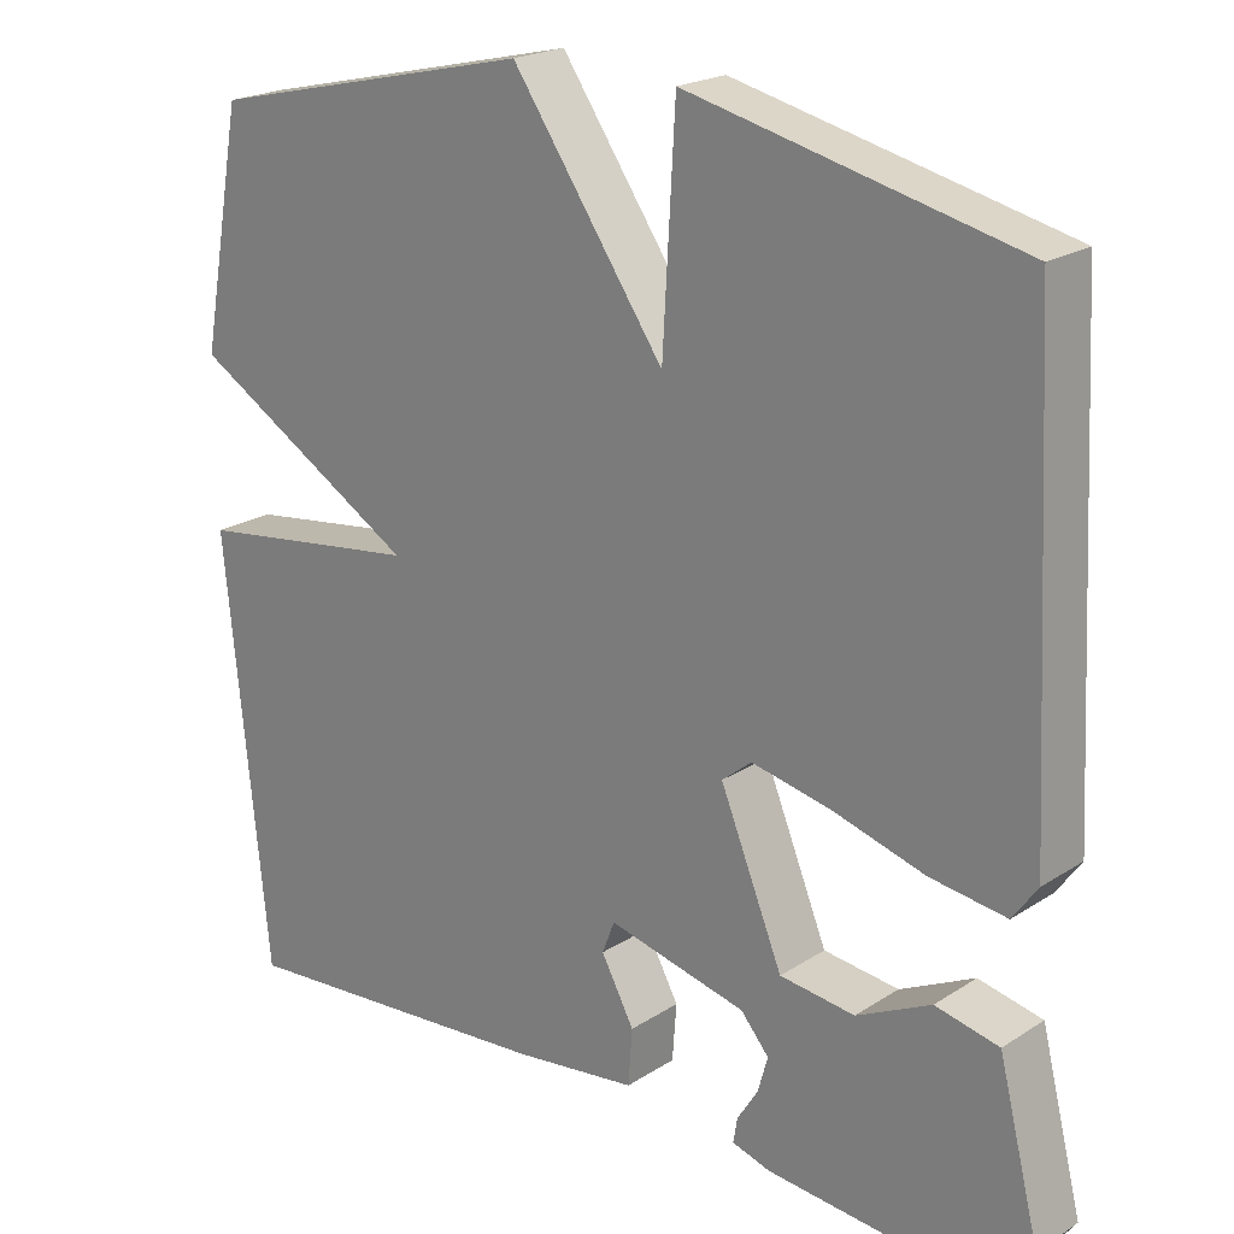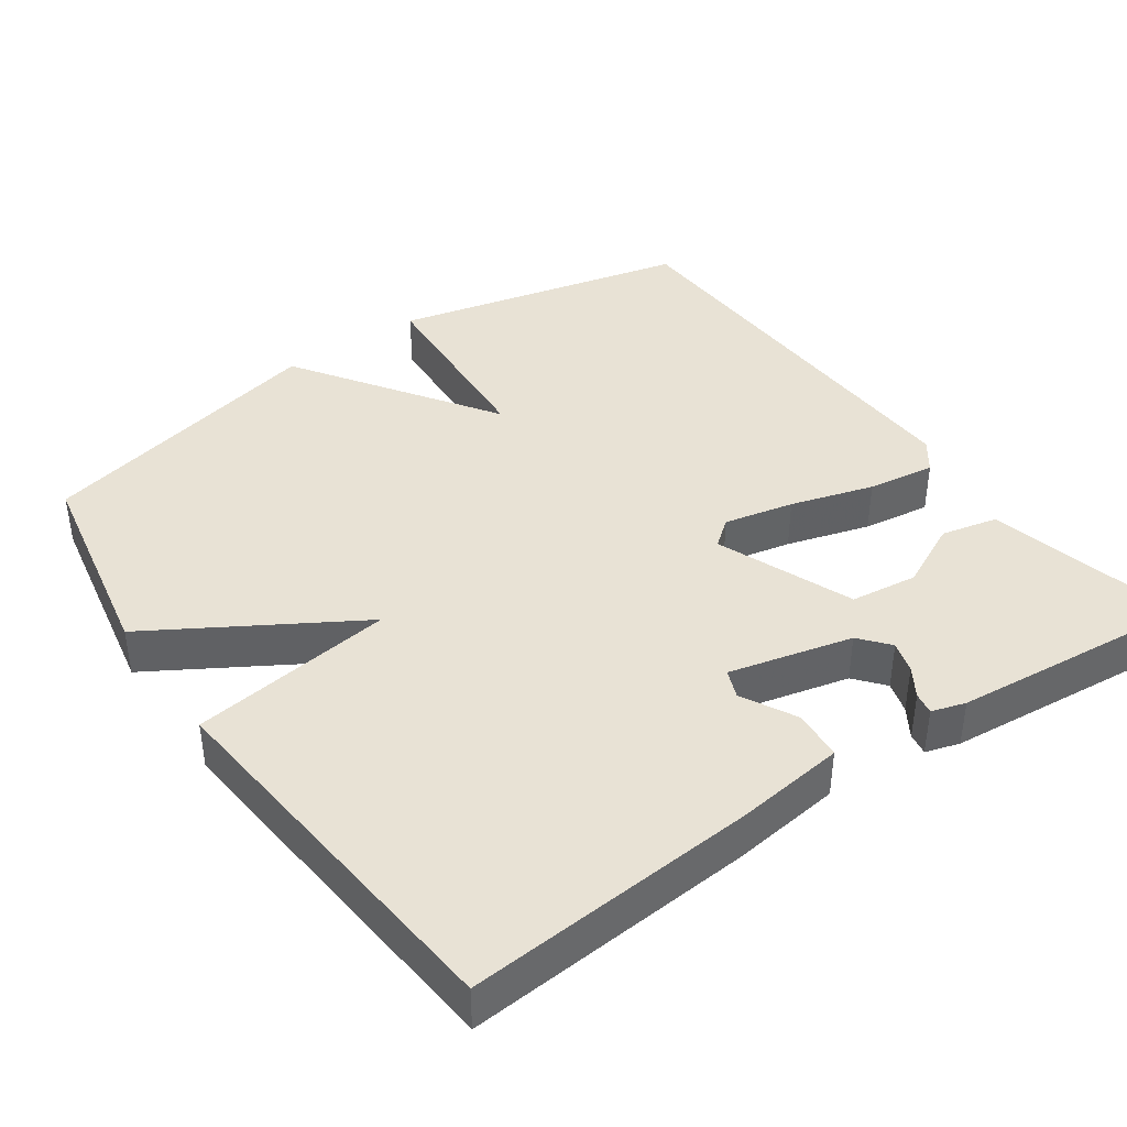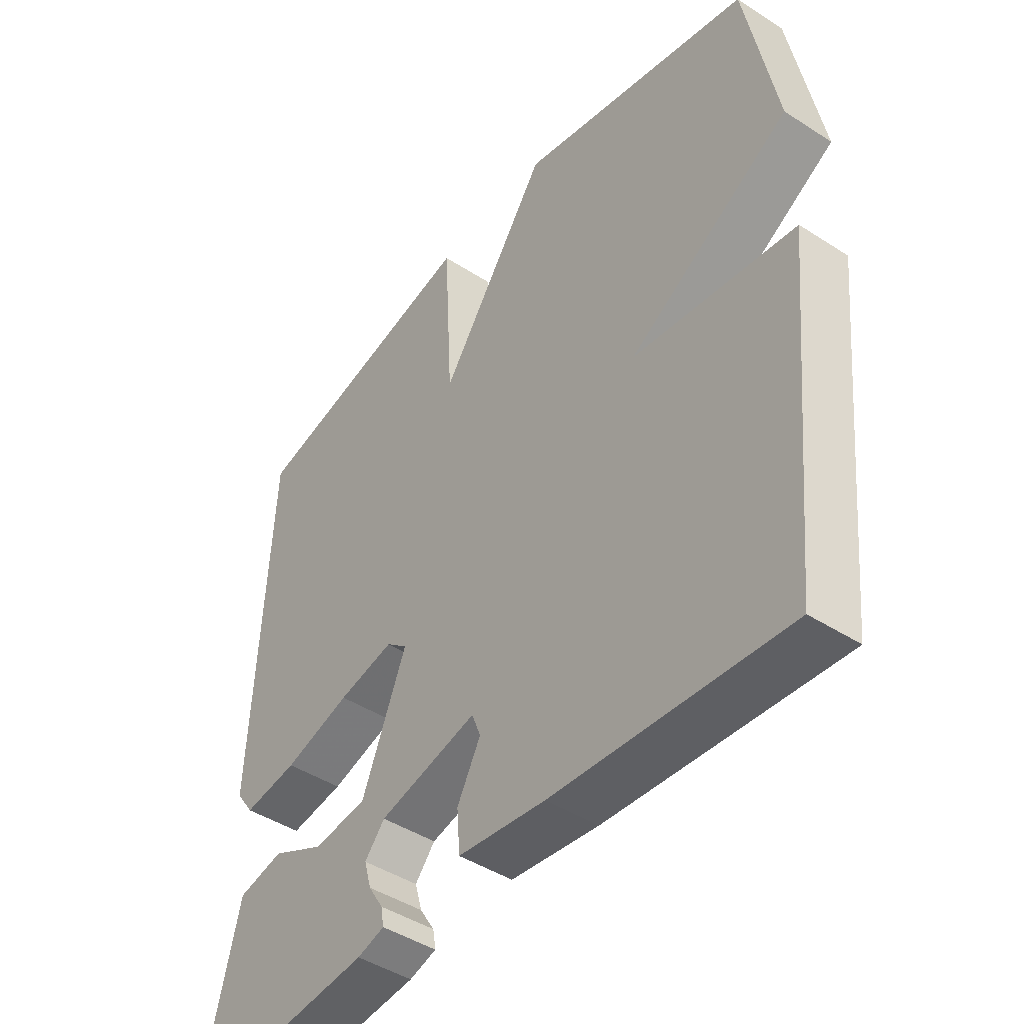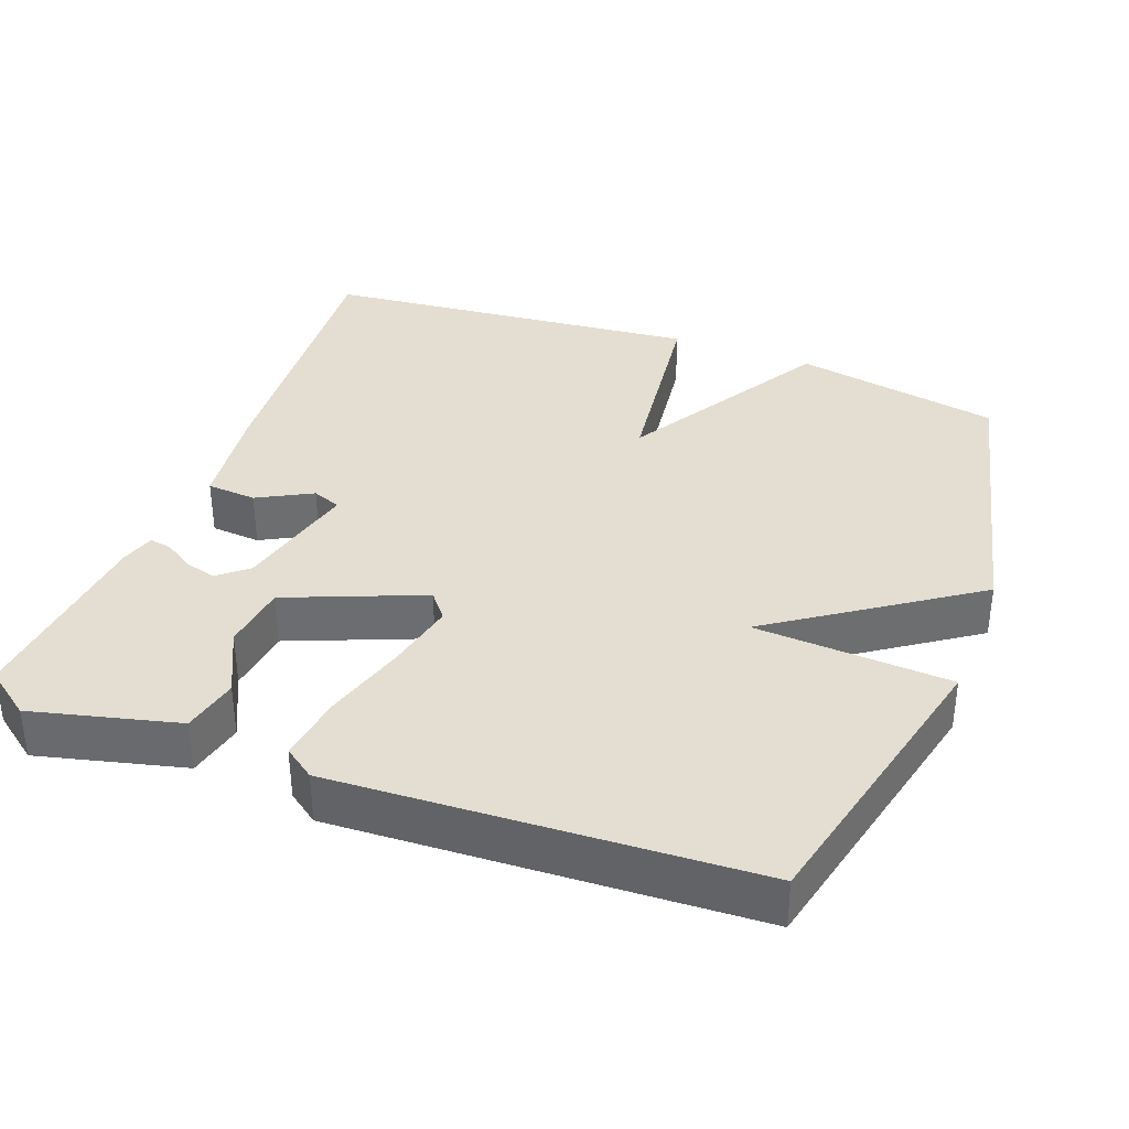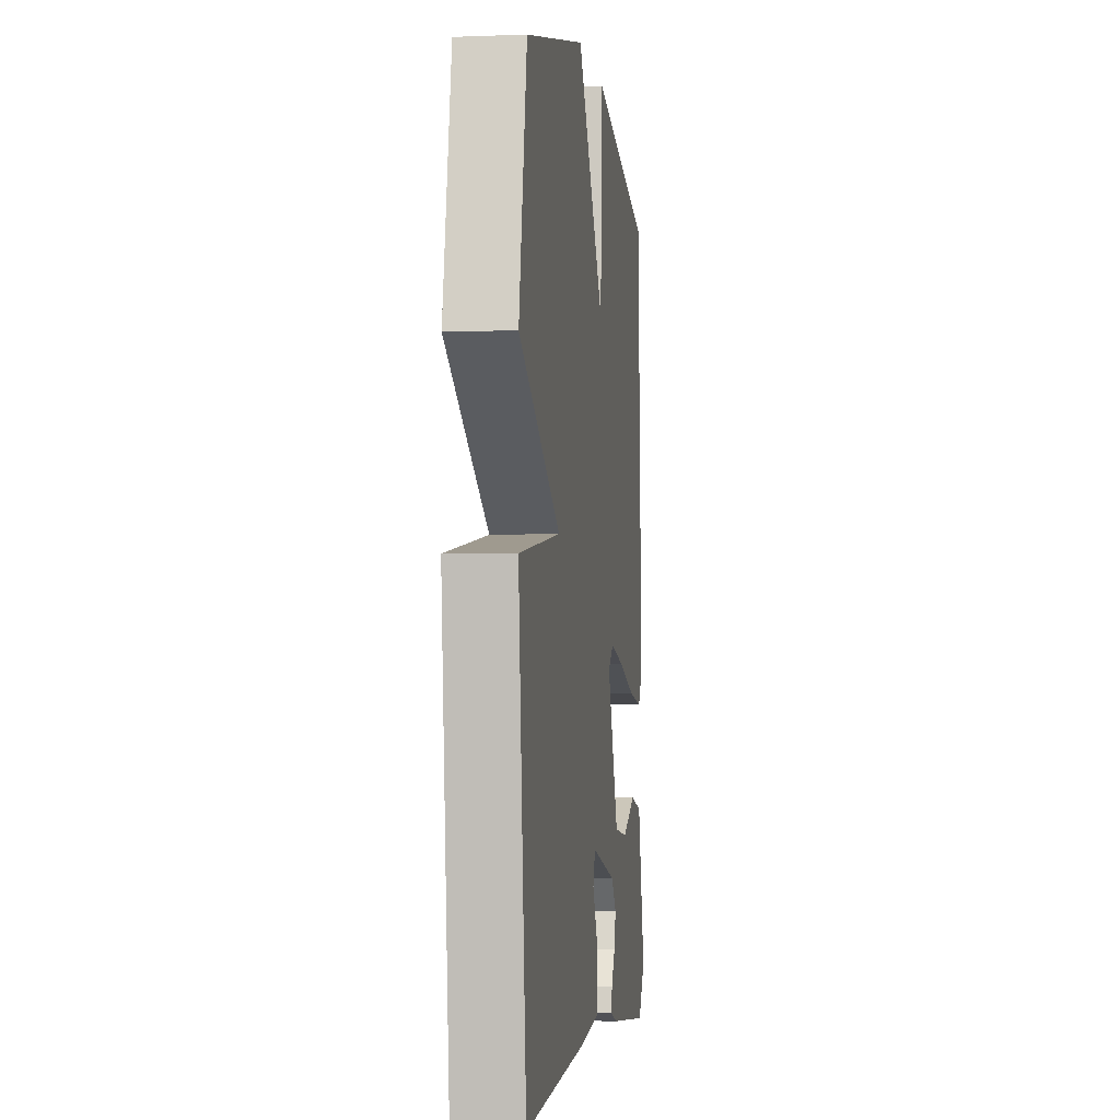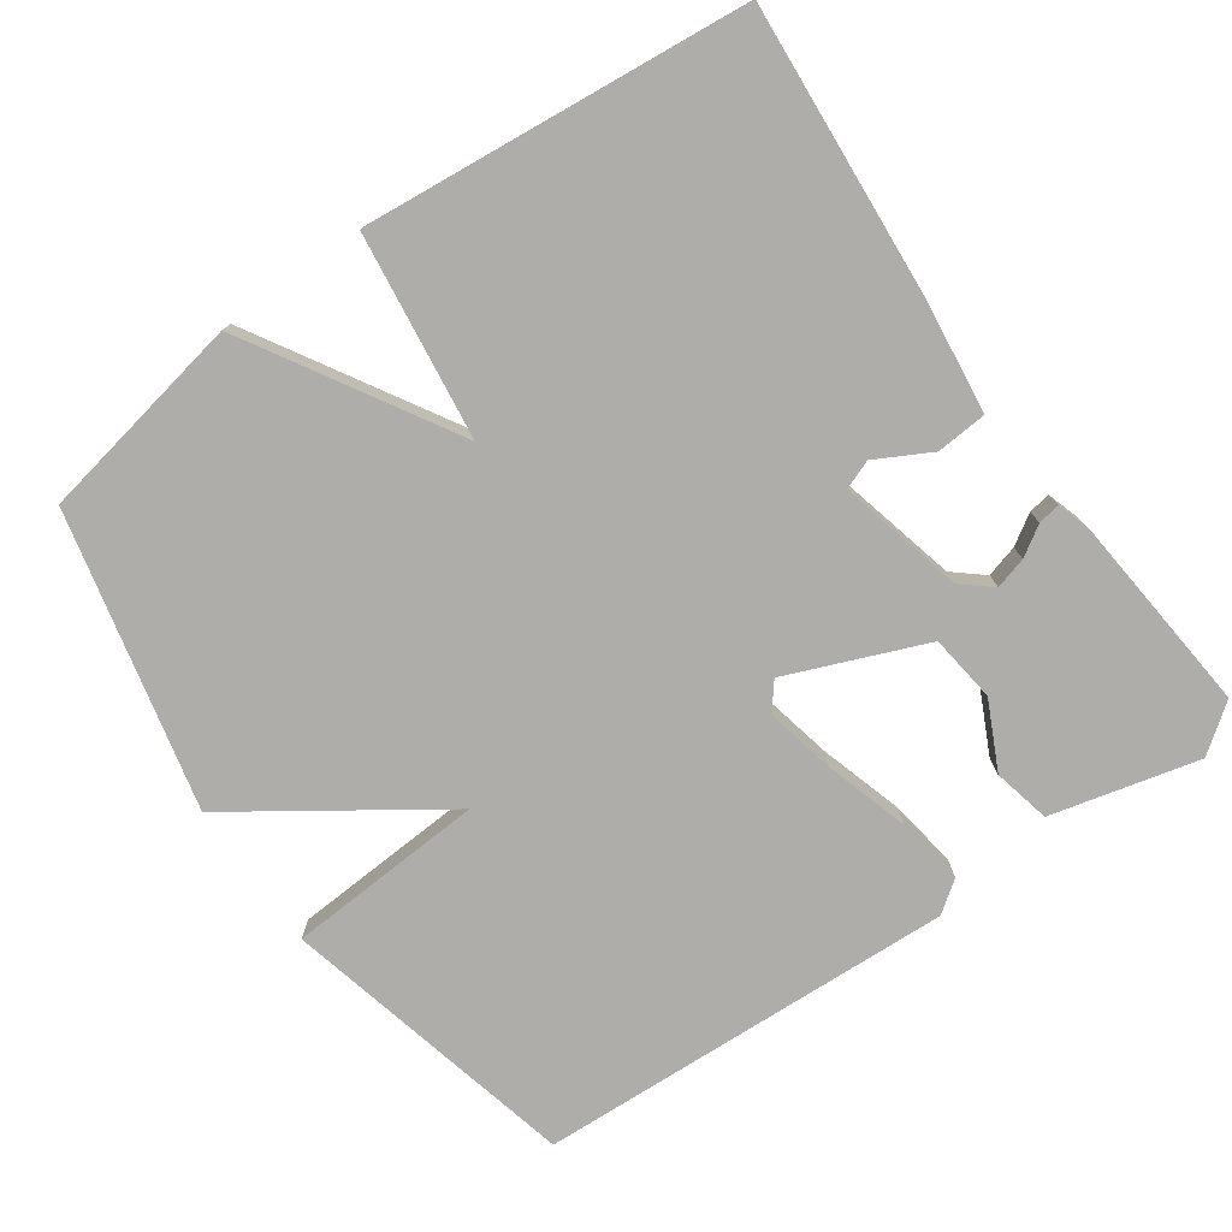
<metadata>
{"format":"obj","ext":"obj","renderer":"f3d","projection":"perspective","resolution":1024,"background":"white","views":[{"elev":21.2,"azim":-138.6,"up":"+Z"},{"elev":40.9,"azim":145.4,"up":"+Y"},{"elev":-44.7,"azim":53.0,"up":"+Z"},{"elev":36.1,"azim":-69.2,"up":"+Y"},{"elev":-3.6,"azim":97.5,"up":"+Z"},{"elev":-77.1,"azim":125.4,"up":"+Y"}]}
</metadata>
<code>
v 0.5 0.07 -0.5
v 0.105 0.07 -0.469
v -0.044 0.07 -0.45
v -0.049 0.07 -0.382
v -0.009 0.07 -0.308
v -0.024 0.07 -0.269
v -0.192 0.07 -0.309
v -0.226 0.07 -0.349
v -0.214 0.07 -0.392
v -0.189 0.07 -0.432
v -0.184 0.07 -0.462
v -0.23 0.07 -0.476
v -0.5 0.07 -0.5
v -0.547 0.07 -0.436
v -0.497 0.07 -0.238
v -0.42 0.07 -0.221
v -0.33 0.07 -0.265
v -0.239 0.07 -0.254
v -0.163 0.07 -0.069
v -0.199 0.07 -0.04
v -0.294 0.07 -0.06
v -0.407 0.07 -0.093
v -0.499 0.07 -0.106
v -0.529 0.07 -0.064
v -0.5 0.07 0.5
v -0.099 0.07 0.593
v -0.084 0.07 0.326
v 0.101 0.07 0.593
v 0.5 0.07 0.5
v 0.552 0.07 0.218
v 0.276 0.07 0.055
v 0.552 0.07 0.018
v 0.5 0 -0.5
v 0.105 0 -0.469
v -0.044 0 -0.45
v -0.049 0 -0.382
v -0.009 0 -0.308
v -0.024 0 -0.269
v -0.192 0 -0.309
v -0.226 0 -0.349
v -0.214 0 -0.392
v -0.189 0 -0.432
v -0.184 0 -0.462
v -0.23 0 -0.476
v -0.5 0 -0.5
v -0.547 0 -0.436
v -0.497 0 -0.238
v -0.42 0 -0.221
v -0.33 0 -0.265
v -0.239 0 -0.254
v -0.163 0 -0.069
v -0.199 0 -0.04
v -0.294 0 -0.06
v -0.407 0 -0.093
v -0.499 0 -0.106
v -0.529 0 -0.064
v -0.5 0 0.5
v -0.099 0 0.593
v -0.084 0 0.326
v 0.101 0 0.593
v 0.5 0 0.5
v 0.552 0 0.218
v 0.276 0 0.055
v 0.552 0 0.018
f 3 4 5
f 2 3 5
f 1 2 5
f 32 1 5
f 31 32 5
f 29 30 31
f 28 29 31
f 27 28 31
f 27 31 5 6
f 25 26 27
f 24 25 27
f 23 24 27
f 22 23 27
f 21 22 27
f 20 21 27
f 19 20 27
f 19 27 6 7
f 18 19 7 8
f 17 18 8
f 15 16 17
f 14 15 17
f 13 14 17
f 12 13 17
f 11 12 17
f 10 11 17
f 9 10 17
f 8 9 17
f 37 36 35
f 37 35 34
f 37 34 33
f 37 33 64
f 37 64 63
f 63 62 61
f 63 61 60
f 63 60 59
f 38 37 63 59
f 59 58 57
f 59 57 56
f 59 56 55
f 59 55 54
f 59 54 53
f 59 53 52
f 59 52 51
f 39 38 59 51
f 40 39 51 50
f 40 50 49
f 49 48 47
f 49 47 46
f 49 46 45
f 49 45 44
f 49 44 43
f 49 43 42
f 49 42 41
f 49 41 40
f 1 33 34 2
f 2 34 35 3
f 3 35 36 4
f 4 36 37 5
f 5 37 38 6
f 6 38 39 7
f 7 39 40 8
f 8 40 41 9
f 9 41 42 10
f 10 42 43 11
f 11 43 44 12
f 12 44 45 13
f 13 45 46 14
f 14 46 47 15
f 15 47 48 16
f 16 48 49 17
f 17 49 50 18
f 18 50 51 19
f 19 51 52 20
f 20 52 53 21
f 21 53 54 22
f 22 54 55 23
f 23 55 56 24
f 24 56 57 25
f 25 57 58 26
f 26 58 59 27
f 27 59 60 28
f 28 60 61 29
f 29 61 62 30
f 30 62 63 31
f 31 63 64 32
f 32 64 33 1

</code>
